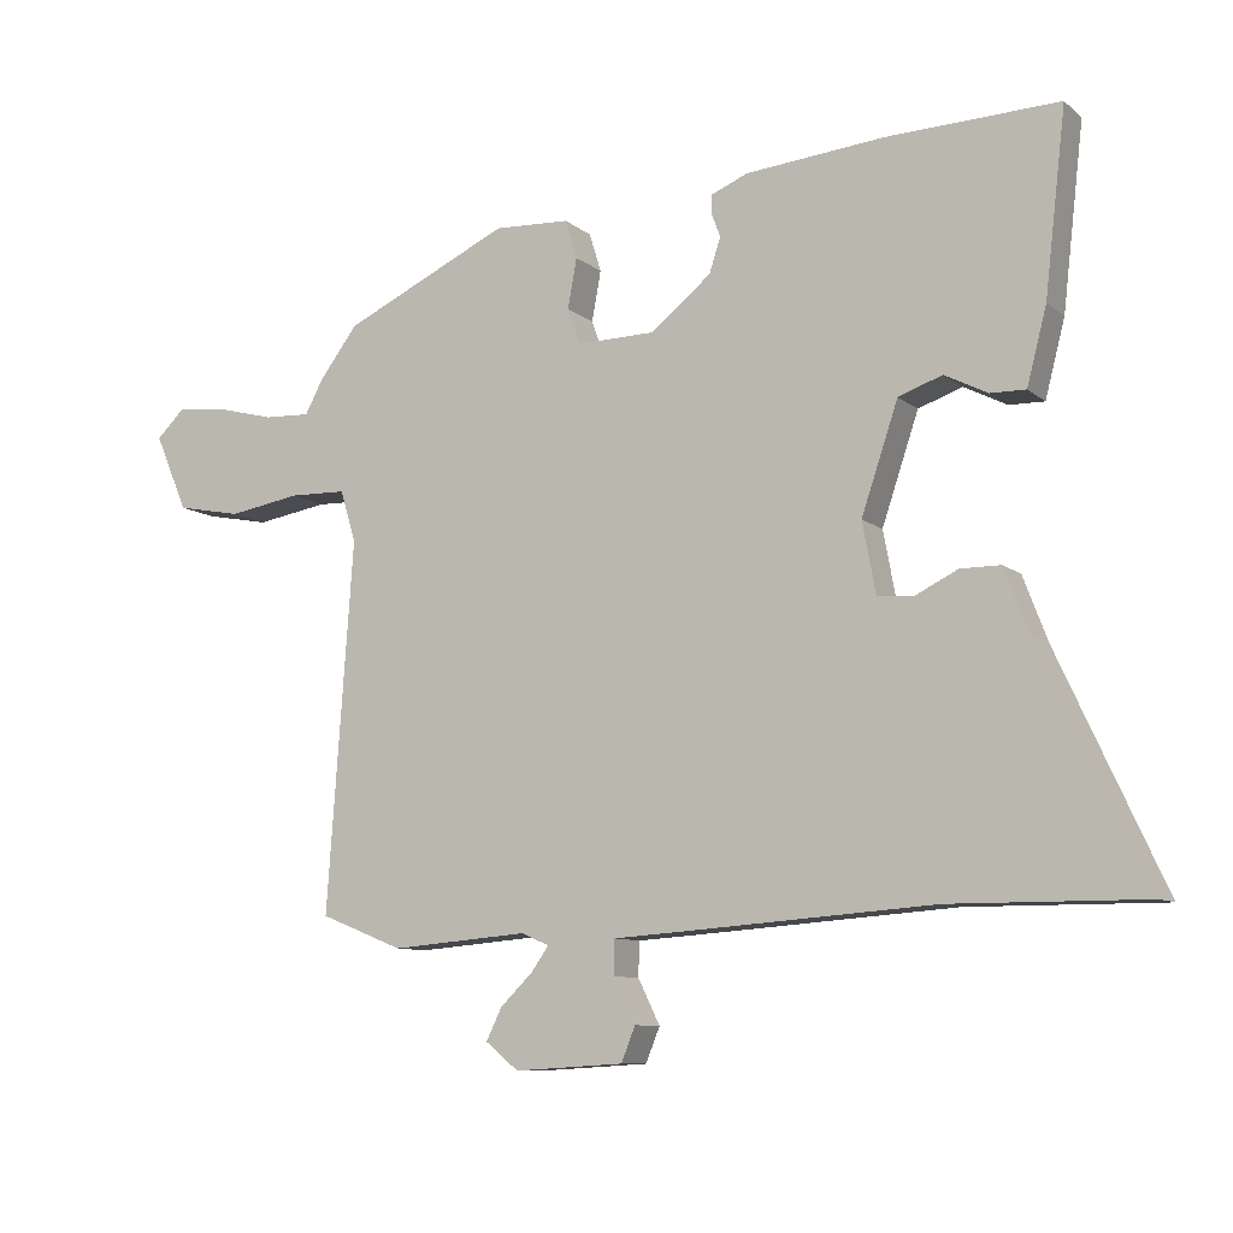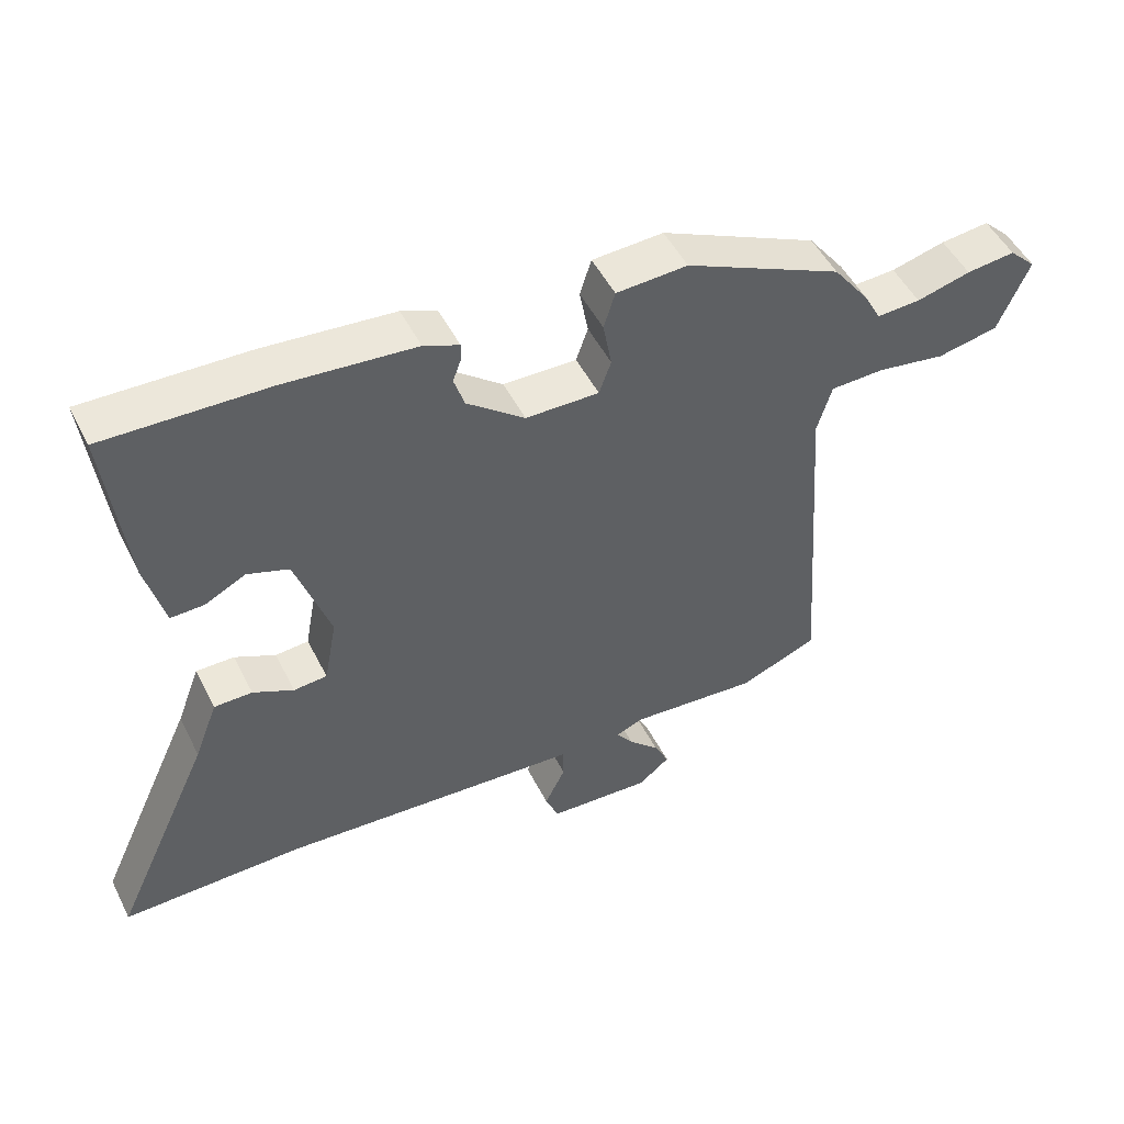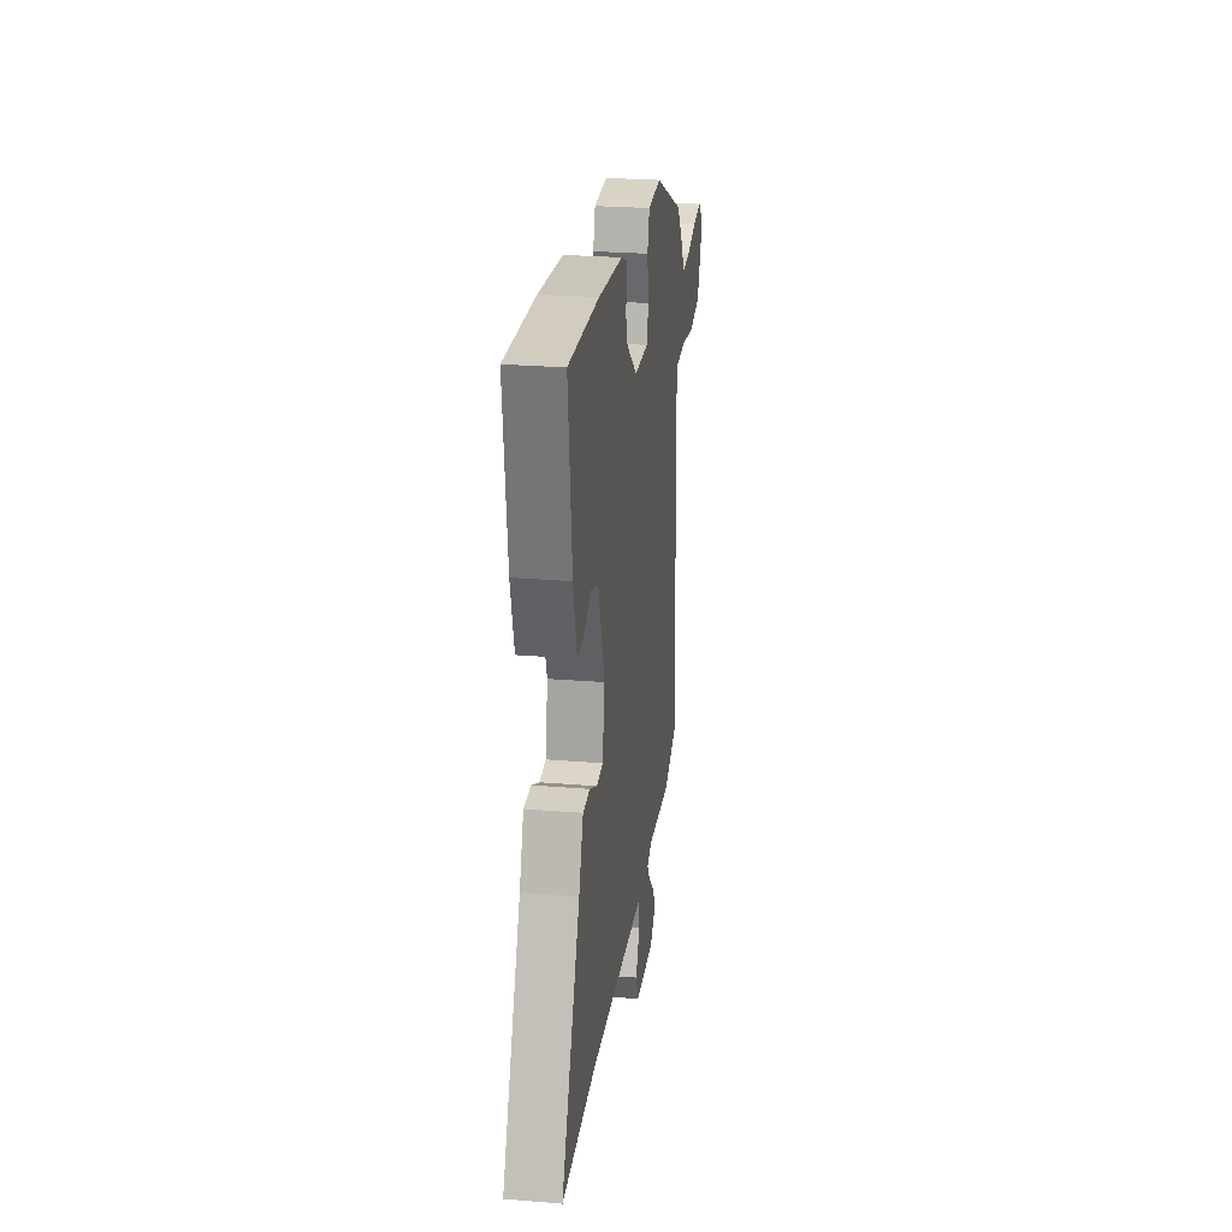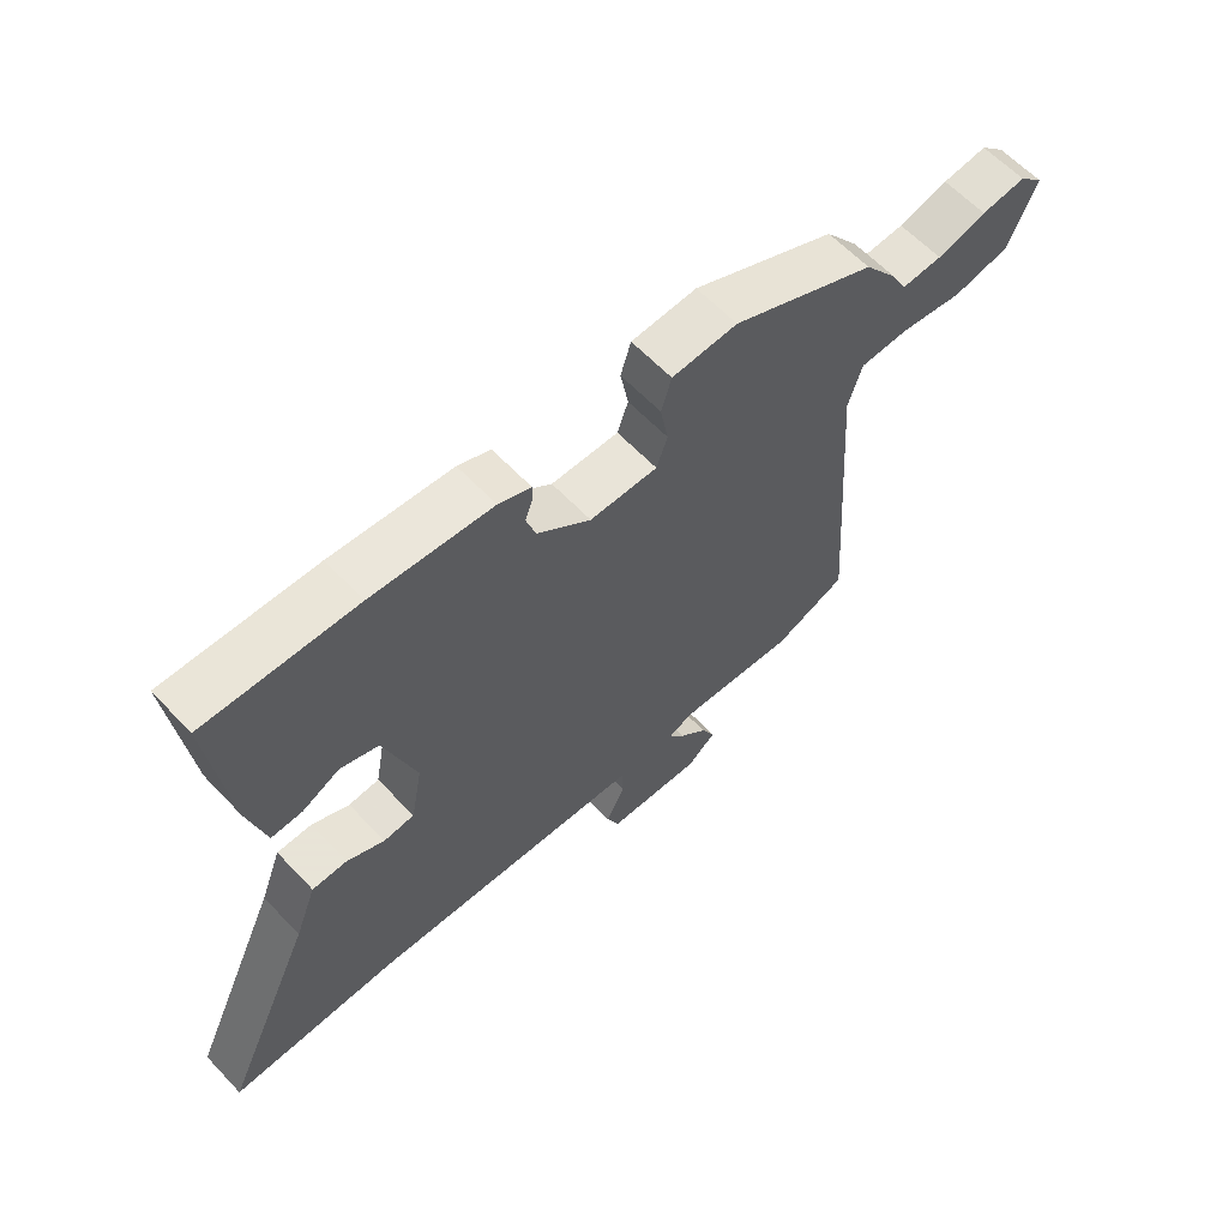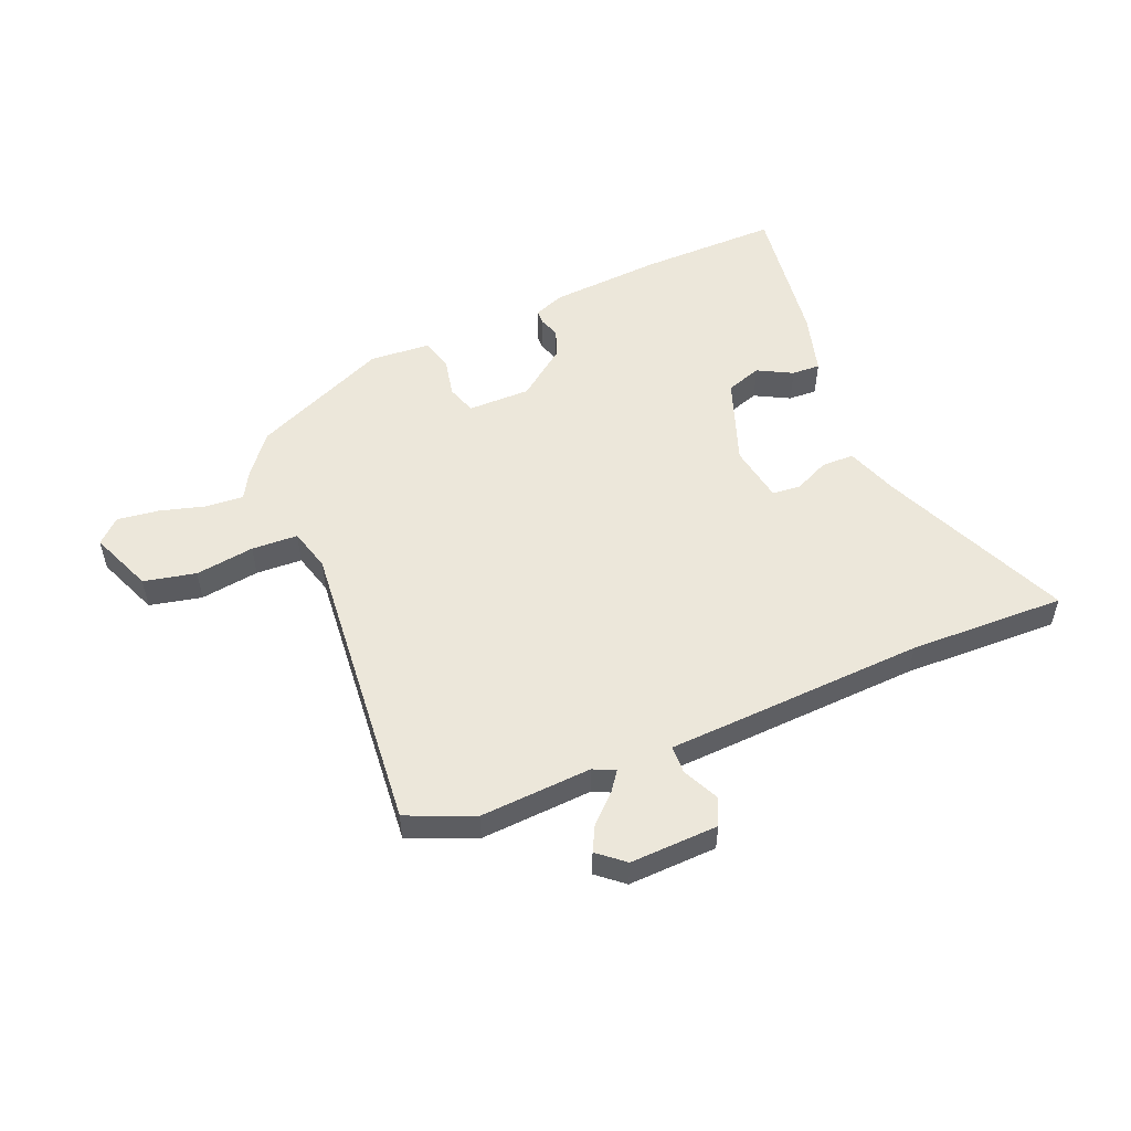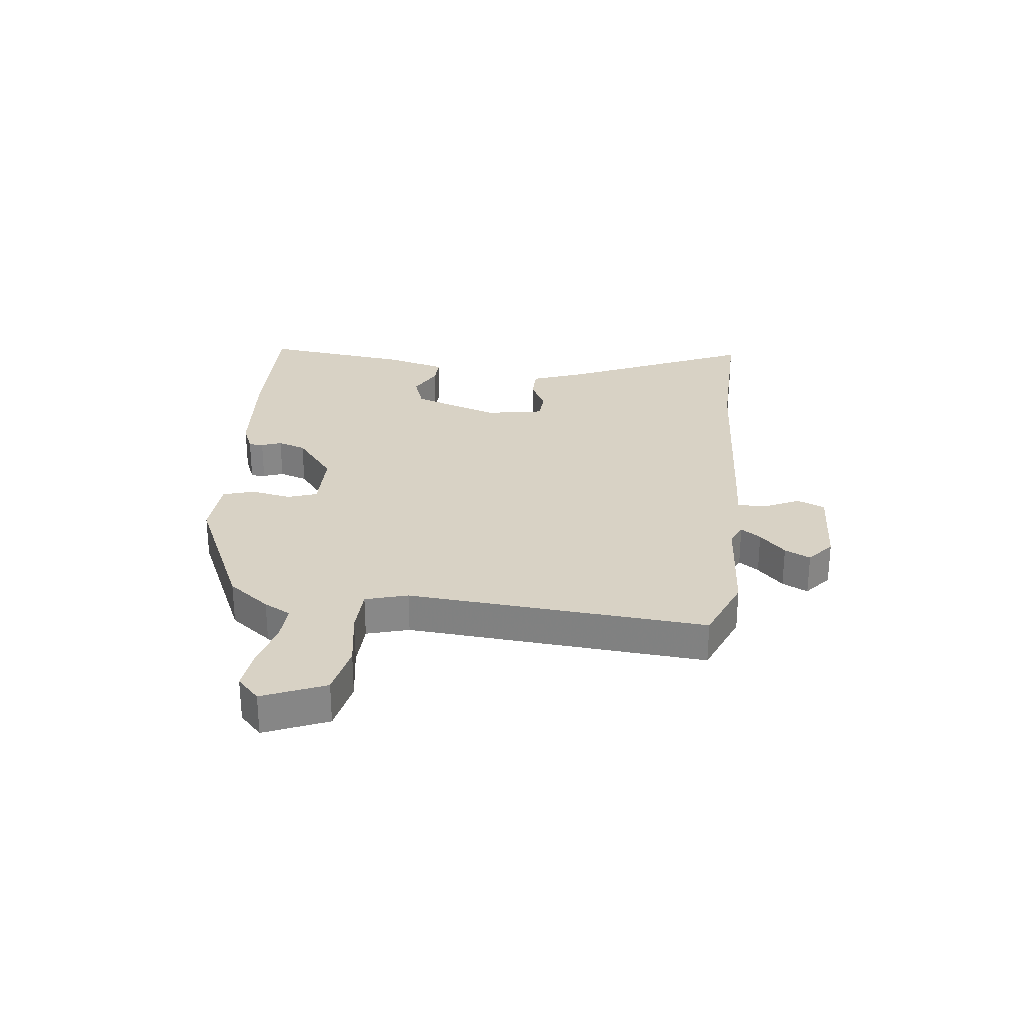
<metadata>
{"format":"obj","ext":"obj","renderer":"f3d","projection":"perspective","resolution":1024,"background":"white","views":[{"elev":-9.4,"azim":-152.2,"up":"+Z"},{"elev":50.0,"azim":-26.2,"up":"+Z"},{"elev":25.8,"azim":-82.5,"up":"+Z"},{"elev":61.4,"azim":-43.2,"up":"+Z"},{"elev":52.8,"azim":158.5,"up":"+Y"},{"elev":27.7,"azim":97.0,"up":"+Y"}]}
</metadata>
<code>
v 0.494 0.07 0.346
v 0.549 0.07 0.273
v 0.574 0.07 0.226
v 0.64 0.07 0.229
v 0.721 0.07 0.25
v 0.794 0.07 0.258
v 0.834 0.07 0.219
v 0.787 0.07 0.11
v 0.695 0.07 0.092
v 0.592 0.07 0.109
v 0.511 0.07 0.107
v 0.489 0.07 0.033
v 0.526 0.07 -0.49
v 0.408 0.07 -0.537
v 0.213 0.07 -0.521
v 0.174 0.07 -0.538
v 0.199 0.07 -0.573
v 0.245 0.07 -0.618
v 0.267 0.07 -0.663
v 0.22 0.07 -0.701
v 0.065 0.07 -0.692
v 0.045 0.07 -0.643
v 0.076 0.07 -0.58
v 0.075 0.07 -0.531
v -0.043 0.07 -0.523
v -0.379 0.07 -0.499
v -0.653 0.07 -0.501
v -0.503 0.07 -0.175
v -0.468 0.07 -0.083
v -0.411 0.07 -0.083
v -0.35 0.07 -0.113
v -0.3 0.07 -0.109
v -0.281 0.07 -0.008
v -0.333 0.07 0.146
v -0.395 0.07 0.168
v -0.456 0.07 0.137
v -0.506 0.07 0.136
v -0.534 0.07 0.244
v -0.564 0.07 0.502
v -0.32 0.07 0.494
v -0.124 0.07 0.476
v -0.071 0.07 0.454
v -0.071 0.07 0.429
v -0.084 0.07 0.394
v -0.068 0.07 0.345
v 0.019 0.07 0.276
v 0.129 0.07 0.274
v 0.147 0.07 0.325
v 0.134 0.07 0.396
v 0.151 0.07 0.451
v 0.258 0.07 0.456
v 0.494 0 0.346
v 0.549 0 0.273
v 0.574 0 0.226
v 0.64 0 0.229
v 0.721 0 0.25
v 0.794 0 0.258
v 0.834 0 0.219
v 0.787 0 0.11
v 0.695 0 0.092
v 0.592 0 0.109
v 0.511 0 0.107
v 0.489 0 0.033
v 0.526 0 -0.49
v 0.408 0 -0.537
v 0.213 0 -0.521
v 0.174 0 -0.538
v 0.199 0 -0.573
v 0.245 0 -0.618
v 0.267 0 -0.663
v 0.22 0 -0.701
v 0.065 0 -0.692
v 0.045 0 -0.643
v 0.076 0 -0.58
v 0.075 0 -0.531
v -0.043 0 -0.523
v -0.379 0 -0.499
v -0.653 0 -0.501
v -0.503 0 -0.175
v -0.468 0 -0.083
v -0.411 0 -0.083
v -0.35 0 -0.113
v -0.3 0 -0.109
v -0.281 0 -0.008
v -0.333 0 0.146
v -0.395 0 0.168
v -0.456 0 0.137
v -0.506 0 0.136
v -0.534 0 0.244
v -0.564 0 0.502
v -0.32 0 0.494
v -0.124 0 0.476
v -0.071 0 0.454
v -0.071 0 0.429
v -0.084 0 0.394
v -0.068 0 0.345
v 0.019 0 0.276
v 0.129 0 0.274
v 0.147 0 0.325
v 0.134 0 0.396
v 0.151 0 0.451
v 0.258 0 0.456
f 1 2 3
f 51 1 3
f 50 51 3
f 49 50 3
f 48 49 3
f 47 48 3
f 46 47 3
f 42 43 44
f 41 42 44
f 40 41 44
f 39 40 44
f 38 39 44
f 37 38 44
f 36 37 44
f 35 36 44
f 34 35 44 45
f 33 34 45 46
f 28 29 30 31
f 28 31 32
f 27 28 32
f 26 27 32
f 24 25 26 32
f 21 22 23
f 20 21 23
f 19 20 23
f 18 19 23
f 17 18 23
f 16 17 23 24
f 32 33 46
f 24 32 46
f 16 24 46
f 15 16 46
f 8 9 10
f 7 8 10
f 6 7 10
f 5 6 10
f 4 5 10
f 3 4 10 11
f 46 3 11
f 14 15 46
f 13 14 46
f 12 13 46
f 11 12 46
f 54 53 52
f 54 52 102
f 54 102 101
f 54 101 100
f 54 100 99
f 54 99 98
f 54 98 97
f 95 94 93
f 95 93 92
f 95 92 91
f 95 91 90
f 95 90 89
f 95 89 88
f 95 88 87
f 95 87 86
f 96 95 86 85
f 97 96 85 84
f 82 81 80 79
f 83 82 79
f 83 79 78
f 83 78 77
f 83 77 76 75
f 74 73 72
f 74 72 71
f 74 71 70
f 74 70 69
f 74 69 68
f 75 74 68 67
f 97 84 83
f 97 83 75
f 97 75 67
f 97 67 66
f 61 60 59
f 61 59 58
f 61 58 57
f 61 57 56
f 61 56 55
f 62 61 55 54
f 62 54 97
f 97 66 65
f 97 65 64
f 97 64 63
f 97 63 62
f 1 52 53 2
f 2 53 54 3
f 3 54 55 4
f 4 55 56 5
f 5 56 57 6
f 6 57 58 7
f 7 58 59 8
f 8 59 60 9
f 9 60 61 10
f 10 61 62 11
f 11 62 63 12
f 12 63 64 13
f 13 64 65 14
f 14 65 66 15
f 15 66 67 16
f 16 67 68 17
f 17 68 69 18
f 18 69 70 19
f 19 70 71 20
f 20 71 72 21
f 21 72 73 22
f 22 73 74 23
f 23 74 75 24
f 24 75 76 25
f 25 76 77 26
f 26 77 78 27
f 27 78 79 28
f 28 79 80 29
f 29 80 81 30
f 30 81 82 31
f 31 82 83 32
f 32 83 84 33
f 33 84 85 34
f 34 85 86 35
f 35 86 87 36
f 36 87 88 37
f 37 88 89 38
f 38 89 90 39
f 39 90 91 40
f 40 91 92 41
f 41 92 93 42
f 42 93 94 43
f 43 94 95 44
f 44 95 96 45
f 45 96 97 46
f 46 97 98 47
f 47 98 99 48
f 48 99 100 49
f 49 100 101 50
f 50 101 102 51
f 51 102 52 1

</code>
